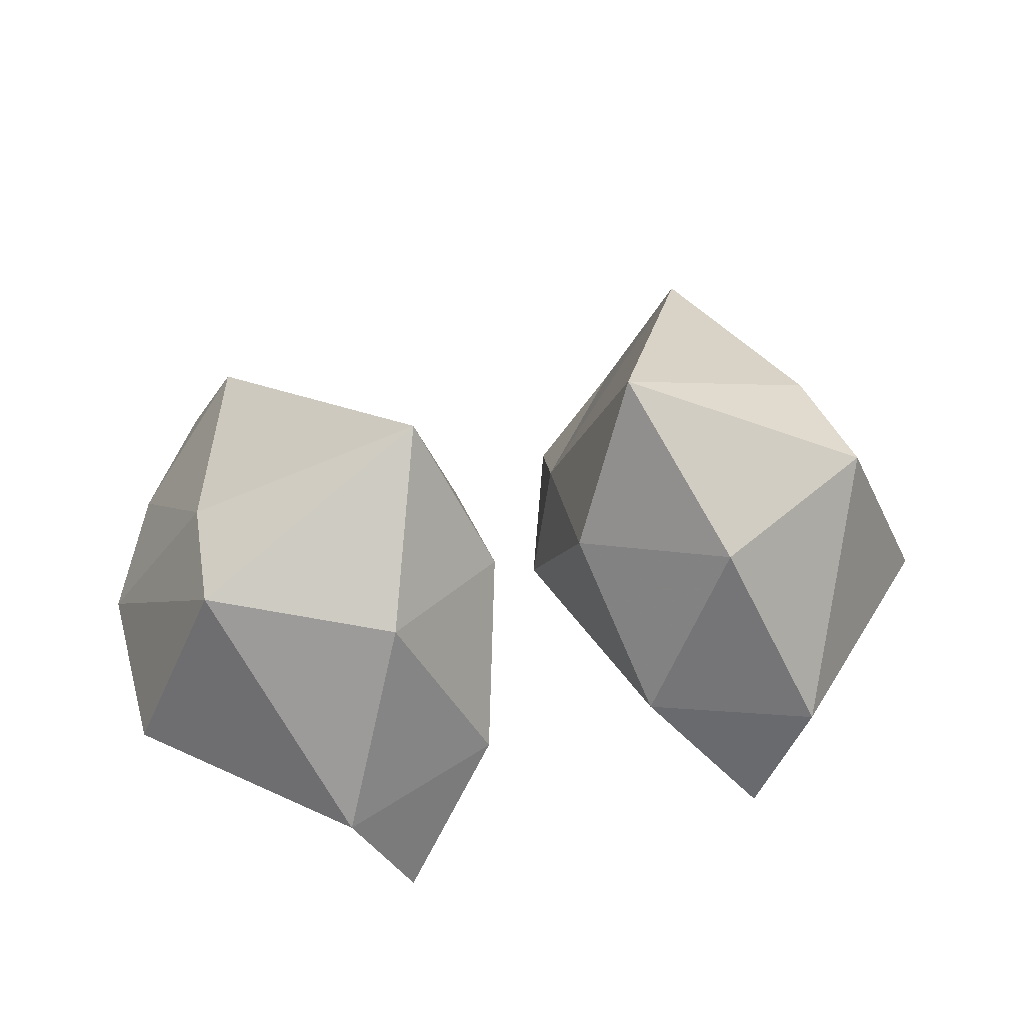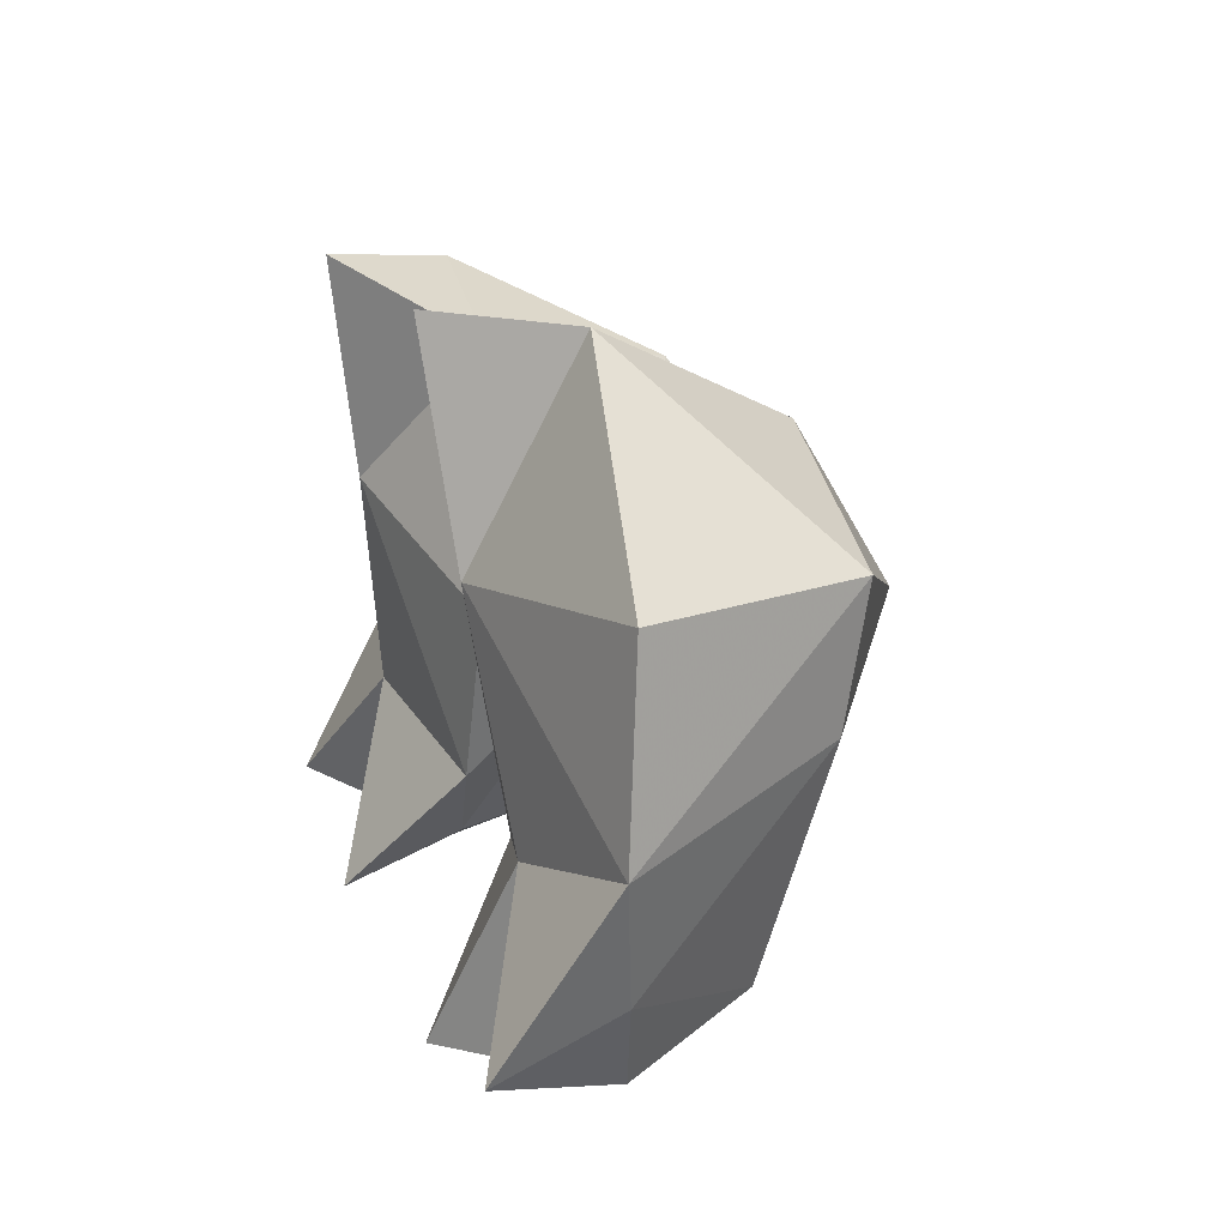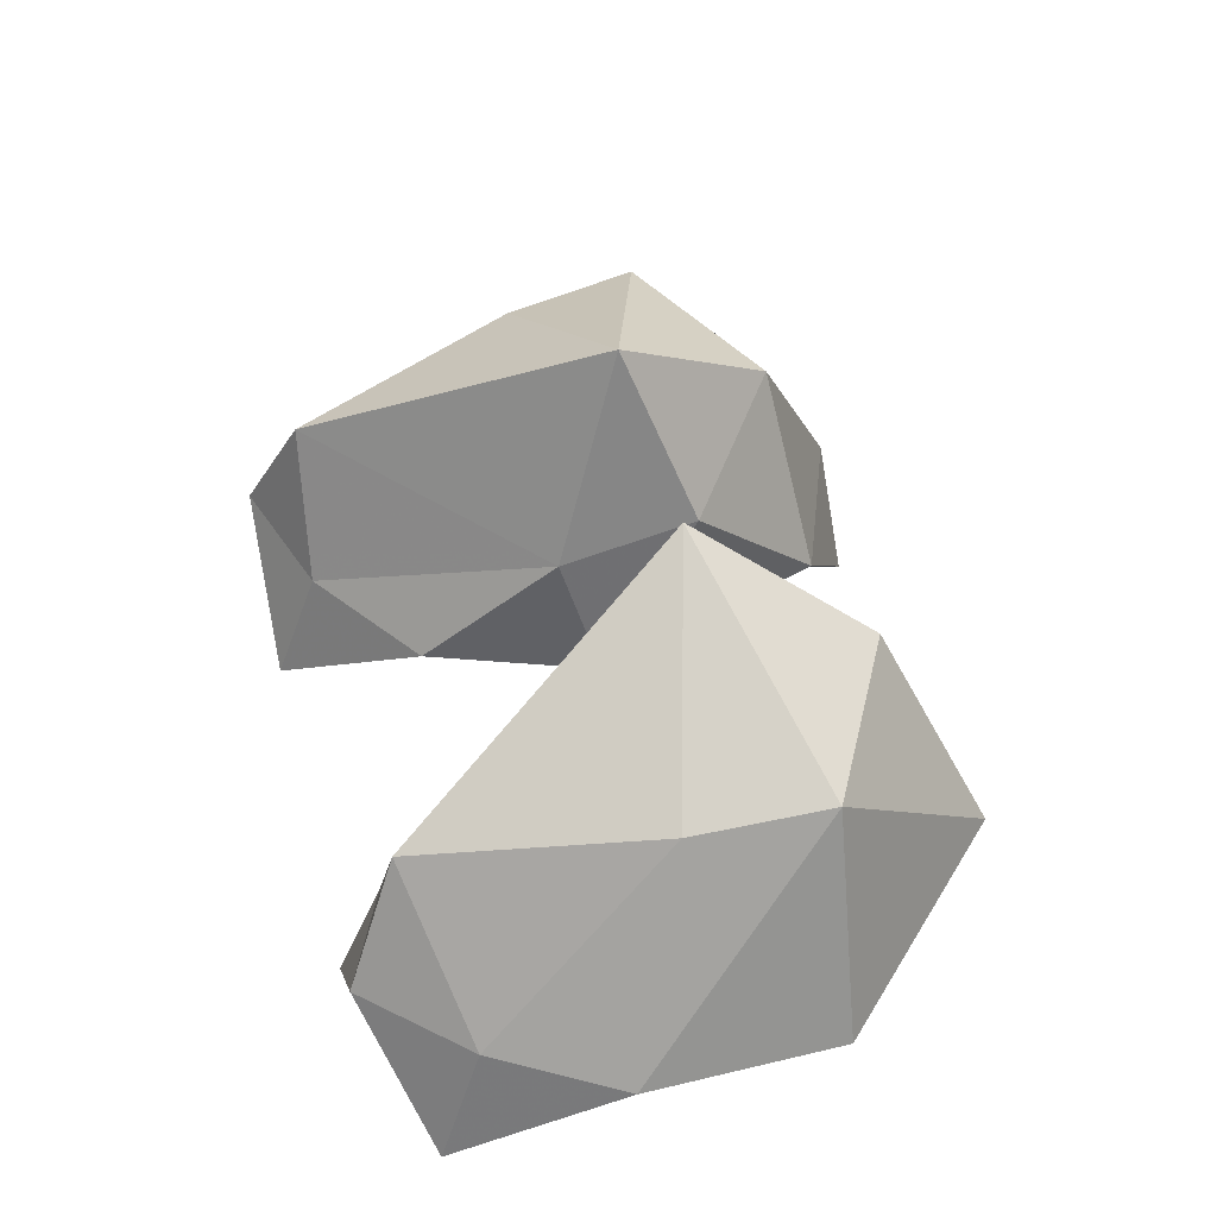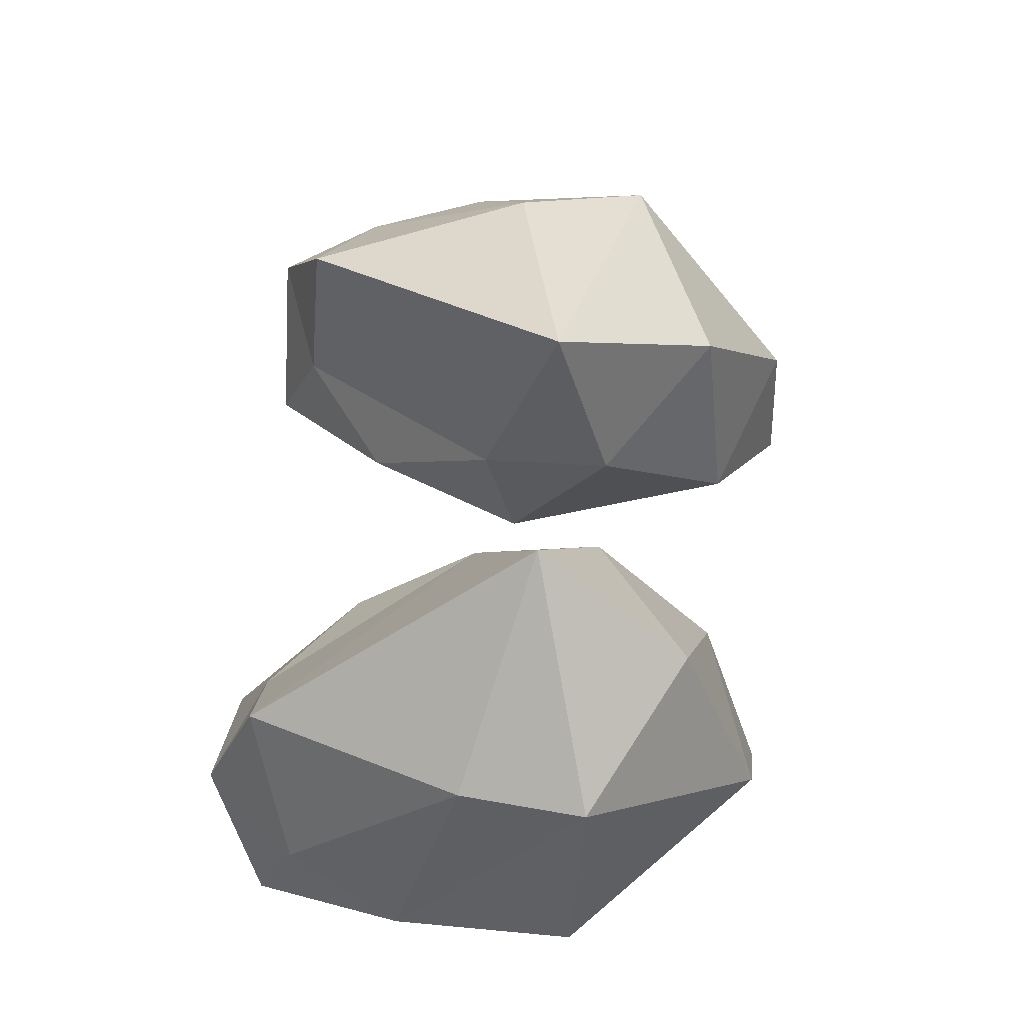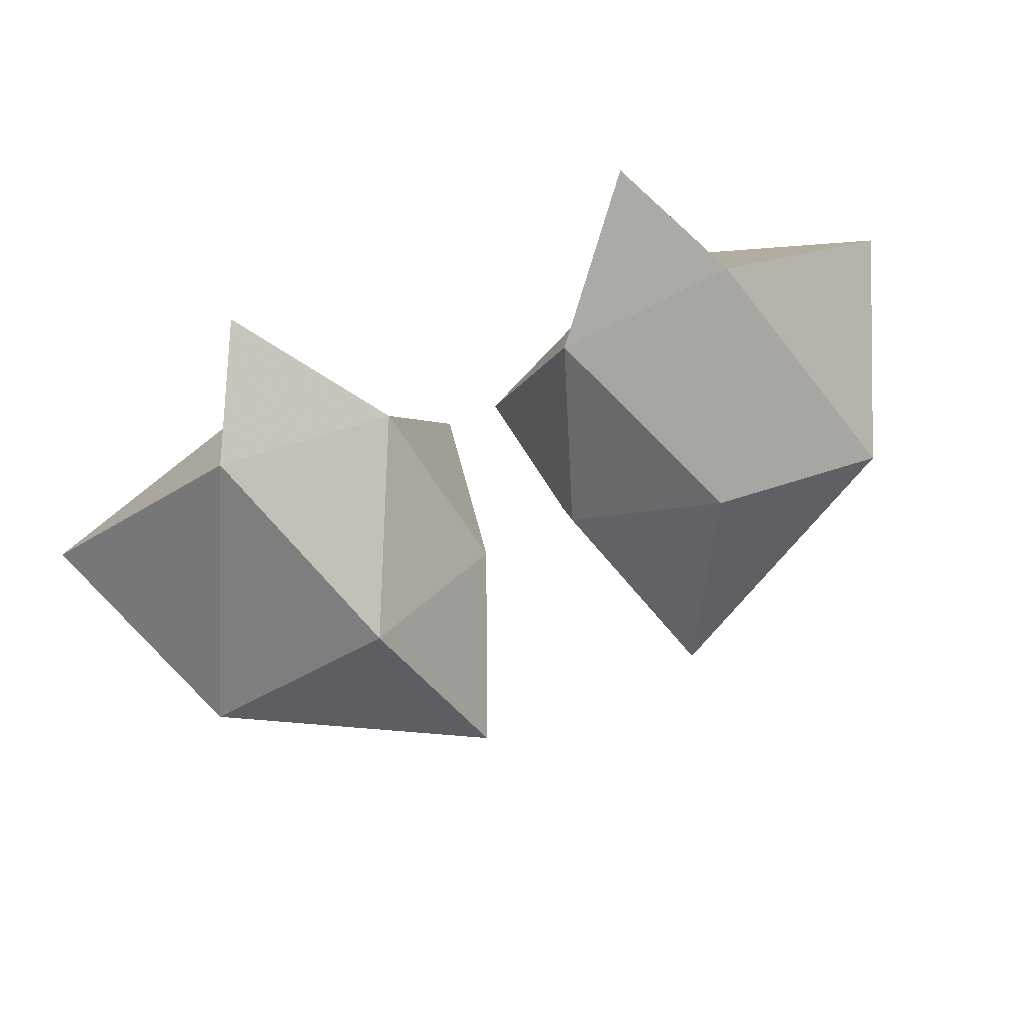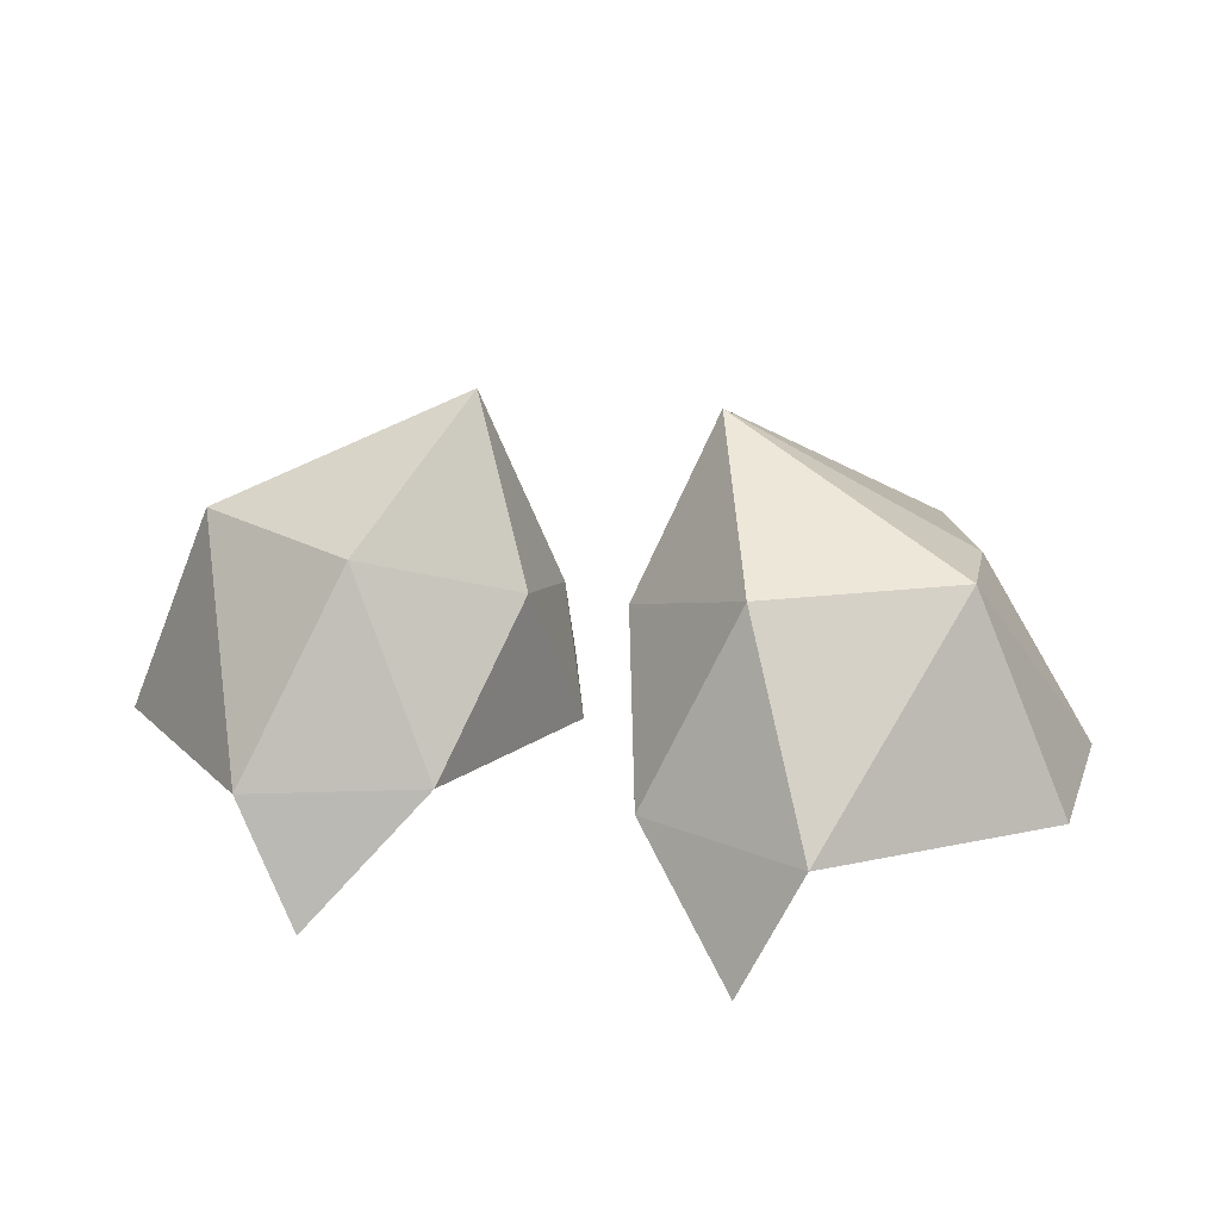
<metadata>
{"format":"obj","ext":"obj","renderer":"f3d","projection":"perspective","resolution":1024,"background":"white","views":[{"elev":50.2,"azim":164.3,"up":"+Z"},{"elev":14.4,"azim":-106.0,"up":"+Y"},{"elev":47.0,"azim":76.3,"up":"+Z"},{"elev":70.4,"azim":95.7,"up":"+Z"},{"elev":79.5,"azim":-21.8,"up":"+Y"},{"elev":21.2,"azim":-163.5,"up":"+Z"}]}
</metadata>
<code>
g ChildSwallowFeet
v -0.598 -0.7506 0.2408
v -0.7429 -0.5652 0.2041
v -0.7796 -0.647 -0.02259
v -0.8531 -0.3294 0.1675
v -0.5274 -0.4018 0.09066
v -0.1662 -0.4921 0.167
v -0.3646 -0.7506 -0.02288
v -0.3747 -0.6641 0.2038
v -0.4158 0.006449 0.03462
v -0.3763 0.4123 -0.02142
v -0.1744 0.2765 0.2161
v -0.4883 0.3917 0.2164
v 0.598 -0.7506 0.2408
v 0.7796 -0.647 -0.02259
v 0.7429 -0.5652 0.2041
v 0.8531 -0.3294 0.1675
v 0.5274 -0.4018 0.09066
v 0.3646 -0.7506 -0.02288
v 0.1662 -0.4921 0.167
v 0.3747 -0.6641 0.2038
v 0.4158 0.006449 0.03462
v 0.1744 0.2765 0.2161
v 0.3763 0.4123 -0.02142
v 0.4883 0.3917 0.2164
v -0.05023 -0.17 0.1721
v -0.08992 0.0208 0.4816
v -0.1054 -0.2367 0.4097
v -0.5163 -0.6507 0.4693
v -0.2184 -0.0983 0.8042
v -0.3395 0.215 0.5851
v -0.8521 0.0357 0.1811
v -0.6775 0.04168 0.5887
v -0.6527 -0.2102 0.5545
v 0.05023 -0.17 0.1721
v 0.08992 0.0208 0.4816
v 0.1054 -0.2367 0.4097
v 0.5163 -0.6507 0.4693
v 0.2184 -0.0983 0.8042
v 0.3395 0.215 0.5851
v 0.8521 0.0357 0.1811
v 0.6775 0.04168 0.5887
v 0.6527 -0.2102 0.5545
f 1 2 3
f 4 3 2
f 5 6 7
f 5 3 4
f 5 1 3
f 7 1 5
f 7 8 1
f 6 8 7
f 9 10 11
f 11 10 12
f 10 9 12
f 13 14 15
f 16 15 14
f 17 18 19
f 17 16 14
f 17 14 13
f 18 17 13
f 18 13 20
f 19 18 20
f 21 22 23
f 22 24 23
f 23 24 21
f 9 25 6
f 11 25 9
f 9 6 5
f 26 25 11
f 27 25 26
f 27 6 25
f 8 6 27
f 27 28 8
f 8 28 1
f 27 29 28
f 26 29 27
f 26 30 29
f 11 30 26
f 11 12 30
f 31 9 4
f 4 9 5
f 9 31 12
f 12 31 32
f 31 4 32
f 32 30 12
f 29 30 32
f 33 29 32
f 32 4 33
f 28 29 33
f 4 2 33
f 33 2 28
f 2 1 28
f 21 19 34
f 22 21 34
f 21 17 19
f 35 22 34
f 36 35 34
f 36 34 19
f 20 36 19
f 36 20 37
f 20 13 37
f 36 37 38
f 35 36 38
f 35 38 39
f 22 35 39
f 22 39 24
f 40 16 21
f 16 17 21
f 21 24 40
f 24 41 40
f 40 41 16
f 41 24 39
f 38 41 39
f 42 41 38
f 41 42 16
f 37 42 38
f 16 42 15
f 42 37 15
f 15 37 13

</code>
